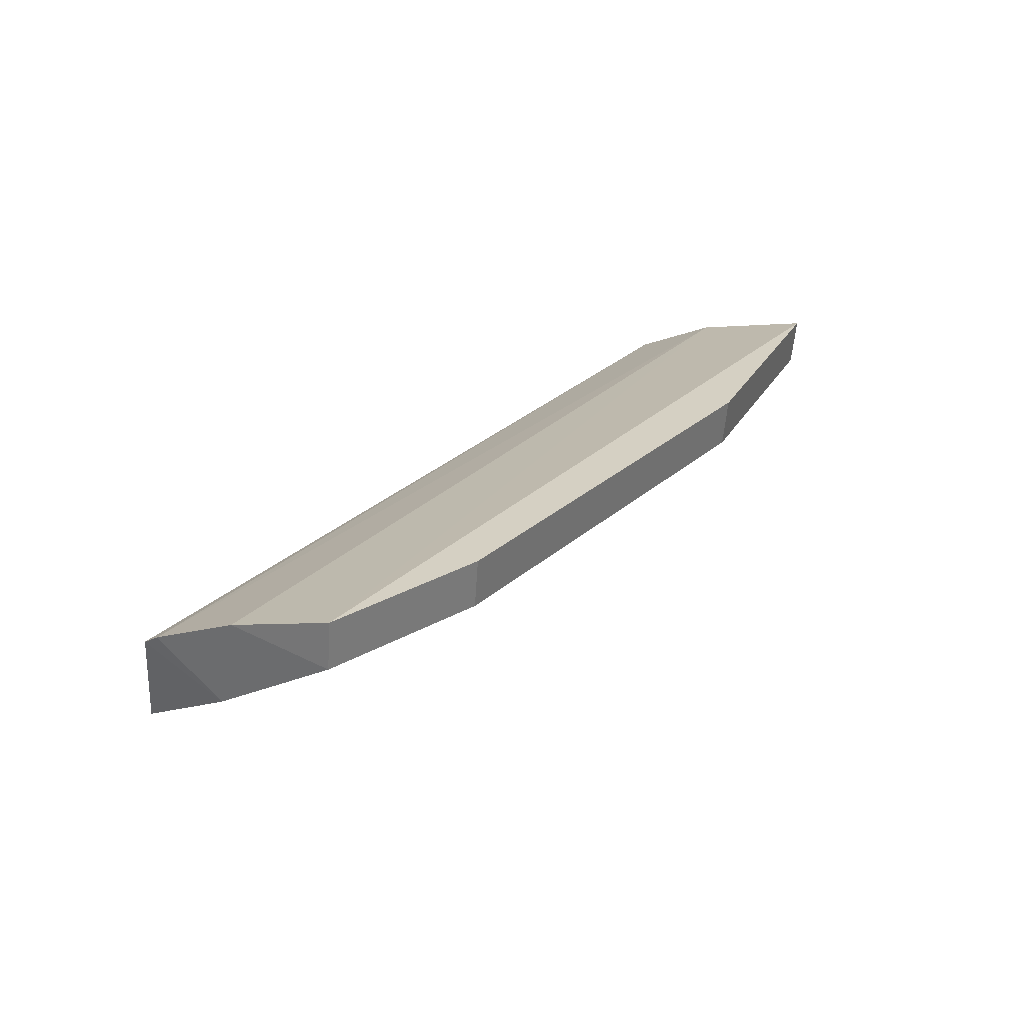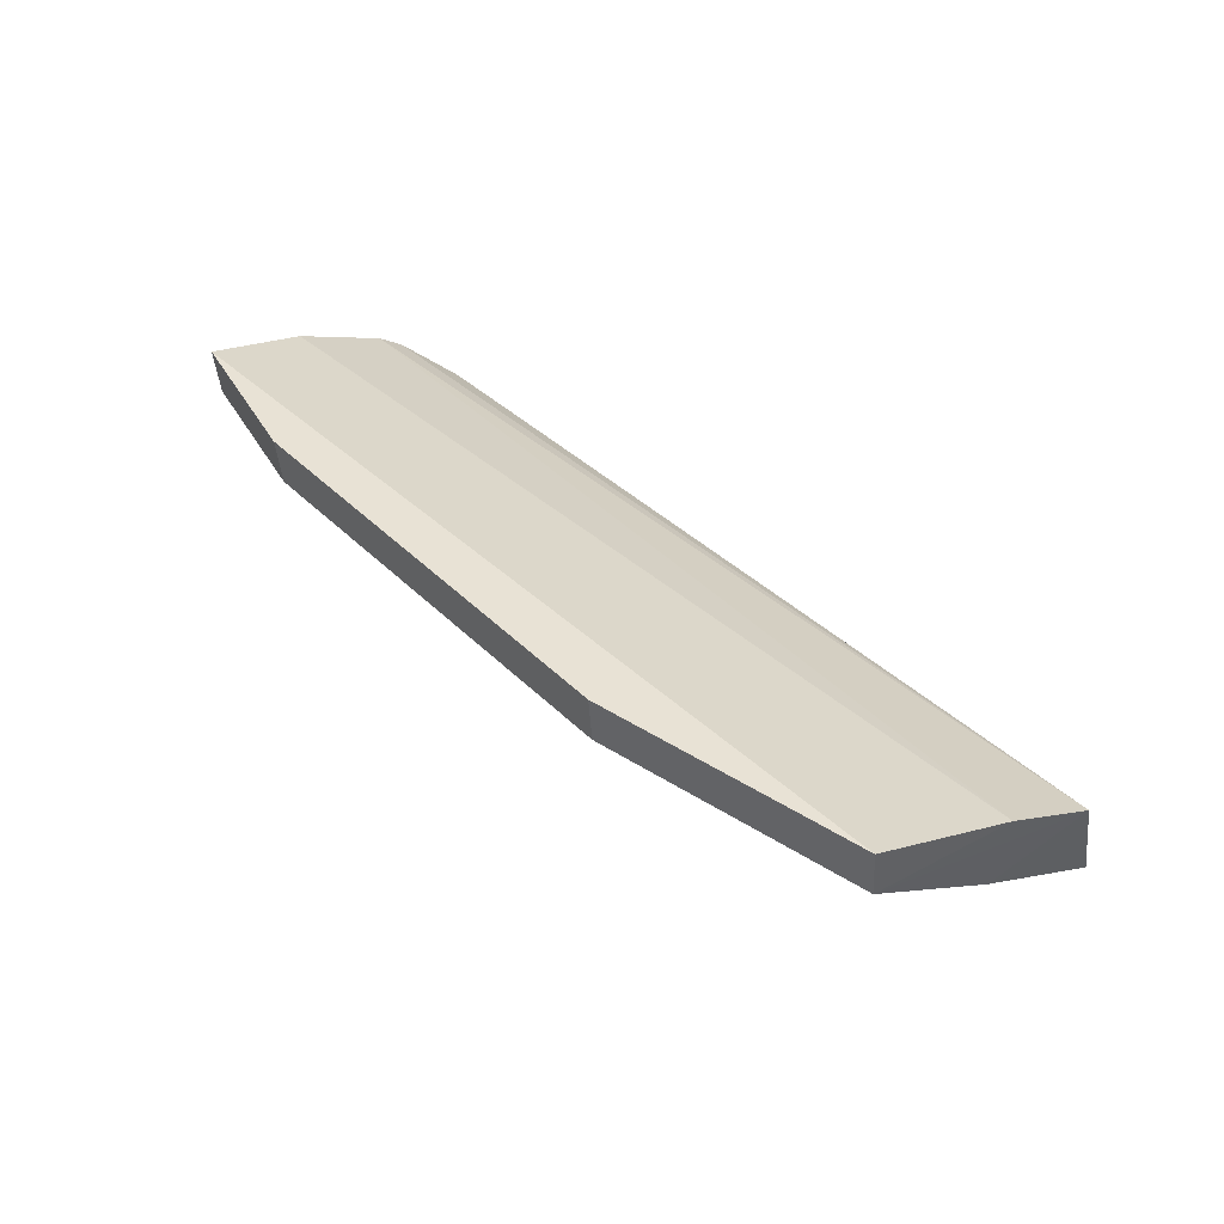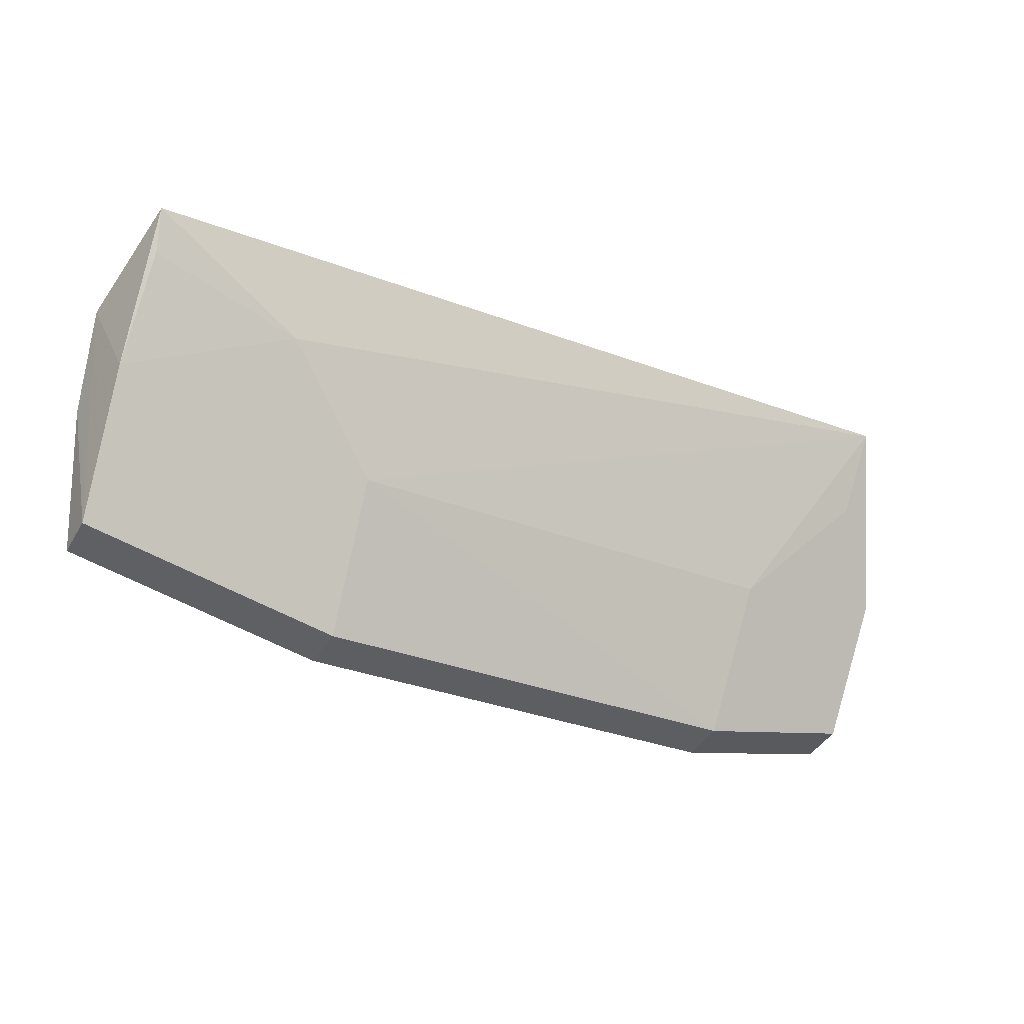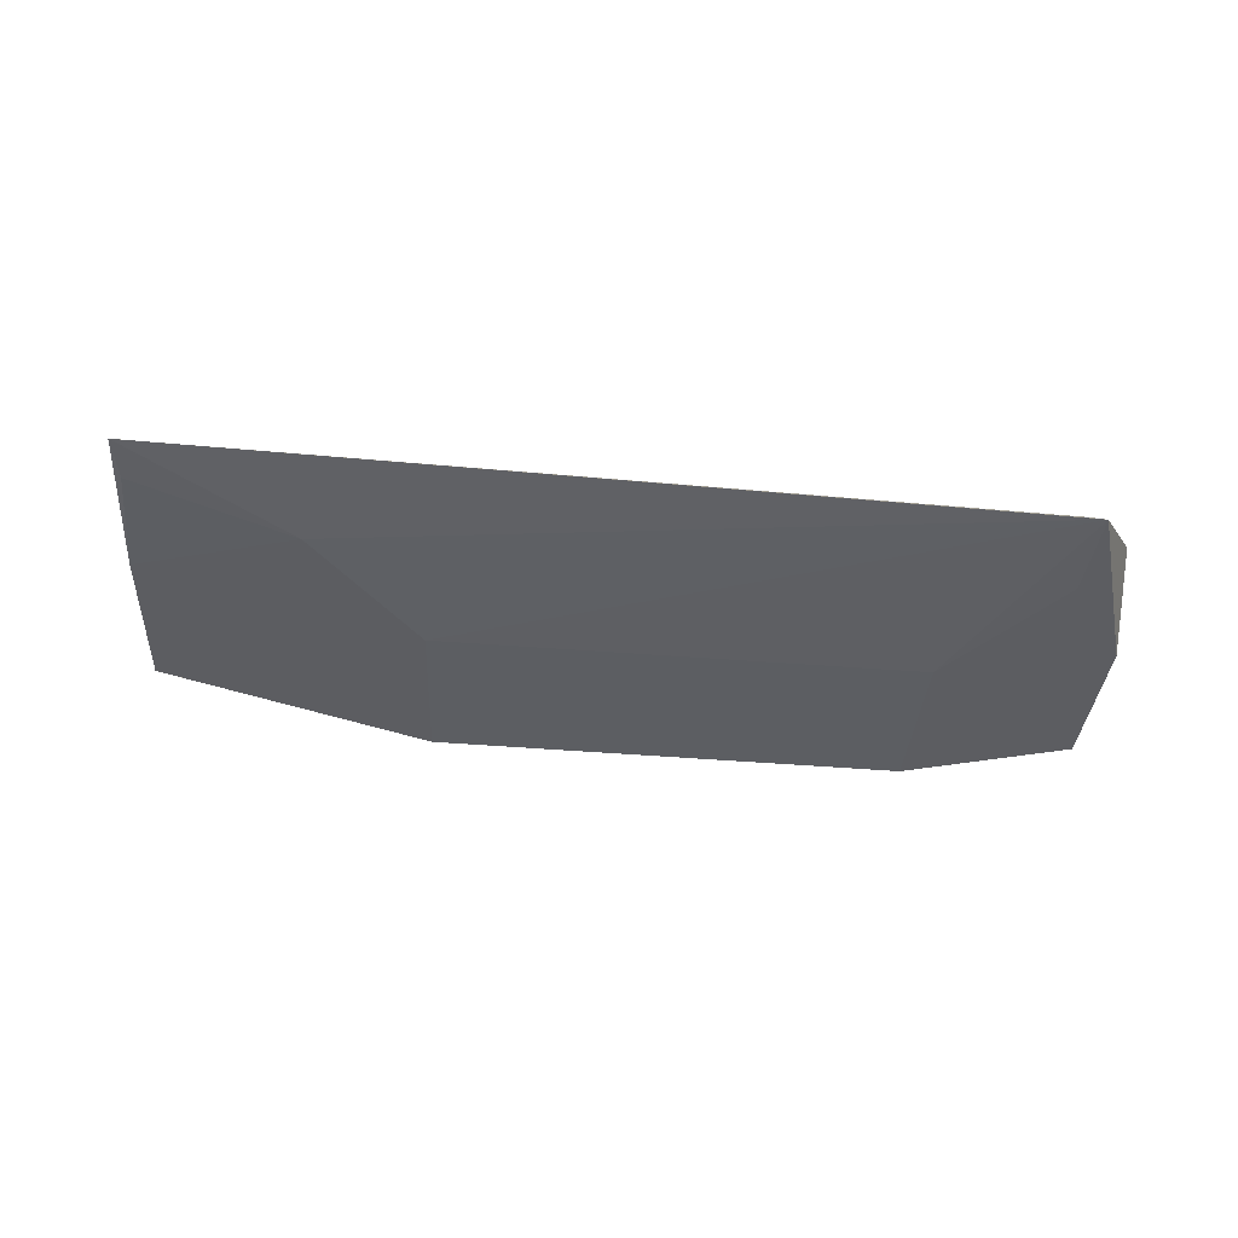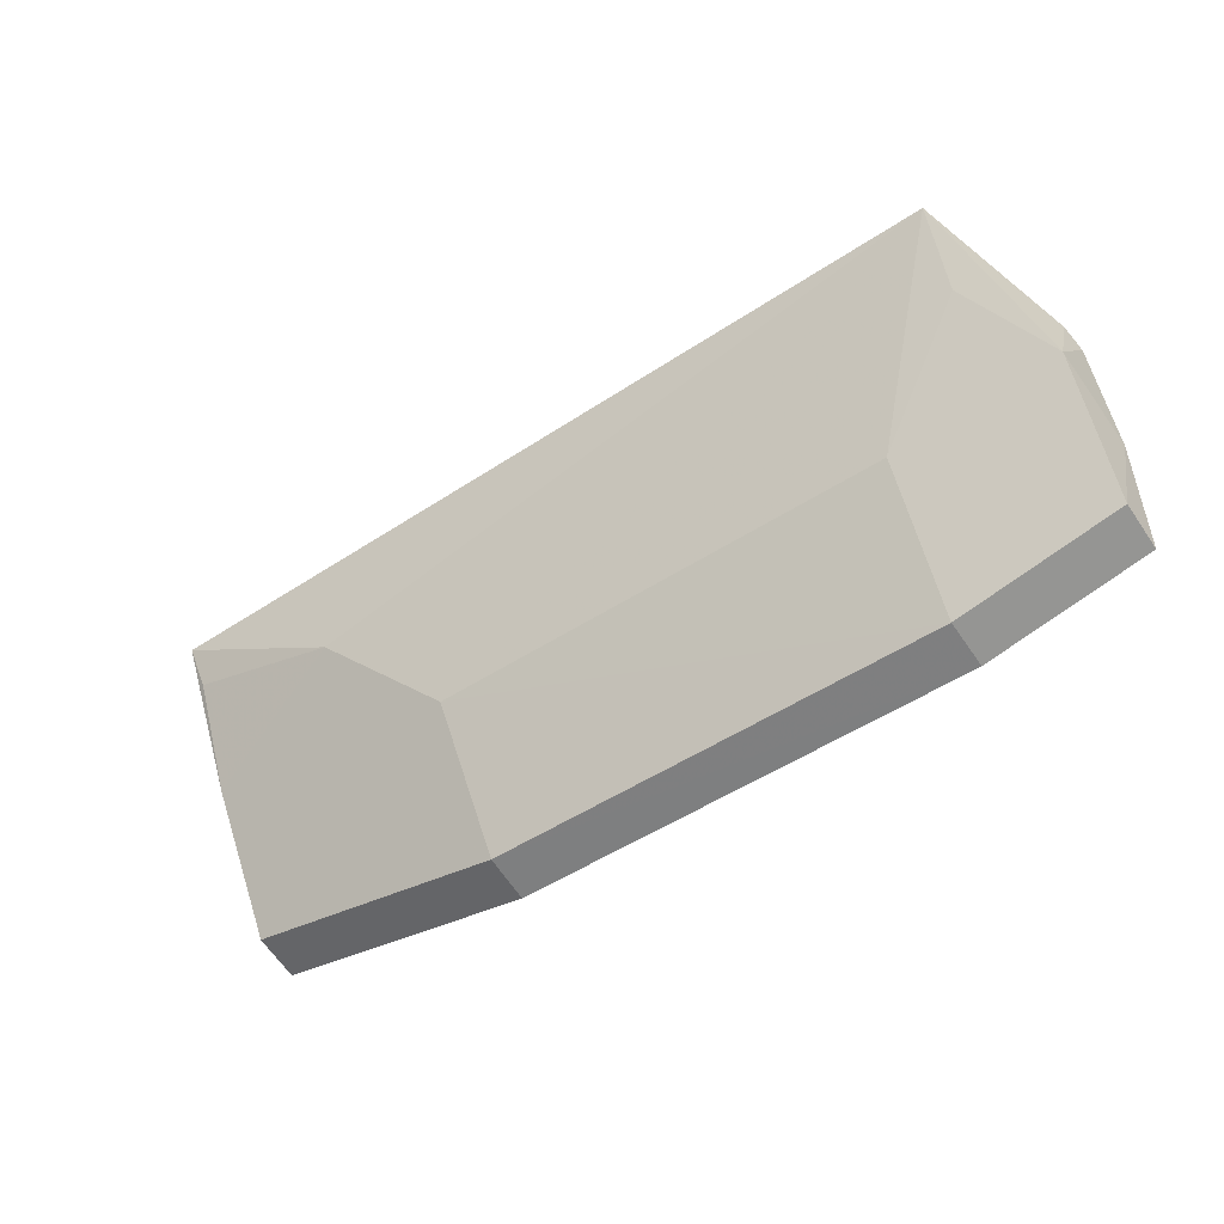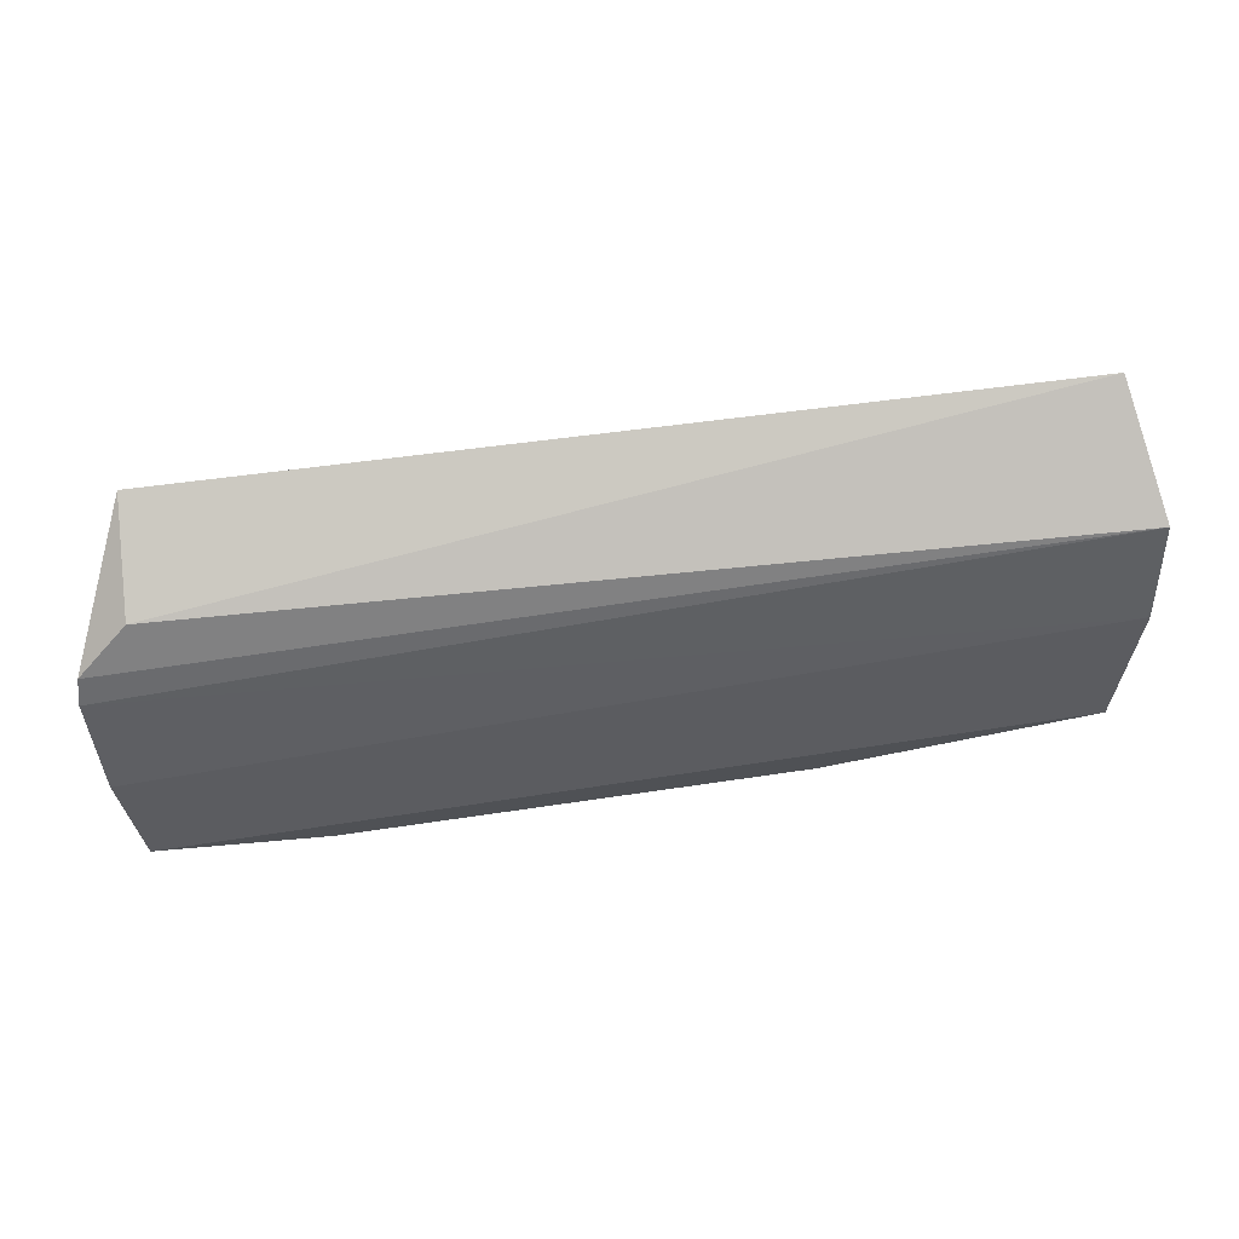
<metadata>
{"format":"obj","ext":"obj","renderer":"f3d","projection":"perspective","resolution":1024,"background":"white","views":[{"elev":26.4,"azim":-54.0,"up":"+Z"},{"elev":40.9,"azim":49.9,"up":"+Z"},{"elev":-34.0,"azim":152.8,"up":"+Y"},{"elev":-69.1,"azim":176.1,"up":"+Z"},{"elev":-55.5,"azim":-146.4,"up":"+Y"},{"elev":70.4,"azim":-8.2,"up":"+Y"}]}
</metadata>
<code>
v 0.06486 -0.4945 0.07708
v 0.1402 -0.4772 0.06327
v 0.1478 -0.4128 0.05208
v -0.09778 -0.4009 0.0121
v -0.06456 -0.4933 0.06327
v 0.1414 -0.3985 0.01703
v 0.1404 -0.4786 0.07708
v 0.06458 -0.4932 0.06327
v -0.1146 -0.4542 0.06763
v 0.1416 -0.4384 0.03973
v -0.09975 -0.41 0.04232
v 0.1462 -0.4395 0.06525
v 0.06586 -0.4538 0.03935
v -0.1114 -0.4847 0.07708
v -0.1152 -0.4268 0.05485
v -0.06584 -0.4538 0.03941
v 0.09612 -0.4233 0.02458
v -0.06485 -0.4946 0.07708
v -0.1111 -0.4834 0.06327
v -0.1138 -0.4201 0.05048
v 0.1397 -0.4099 0.02276
v -0.09608 -0.4233 0.02473
v -0.113 -0.4468 0.04126
f 7 1 2
f 8 2 1
f 10 6 3
f 10 3 2
f 10 2 8
f 11 6 4
f 11 3 6
f 12 7 2
f 12 2 3
f 13 8 5
f 14 1 7
f 14 12 9
f 14 7 12
f 15 12 3
f 15 9 12
f 16 13 5
f 16 4 13
f 17 13 4
f 17 4 6
f 17 10 8
f 17 8 13
f 18 14 5
f 18 1 14
f 18 8 1
f 18 5 8
f 19 5 14
f 19 14 9
f 20 15 3
f 20 3 11
f 20 11 4
f 21 17 6
f 21 6 10
f 21 10 17
f 22 4 16
f 22 16 5
f 23 4 22
f 23 22 5
f 23 5 19
f 23 20 4
f 23 15 20
f 23 19 9
f 23 9 15

</code>
